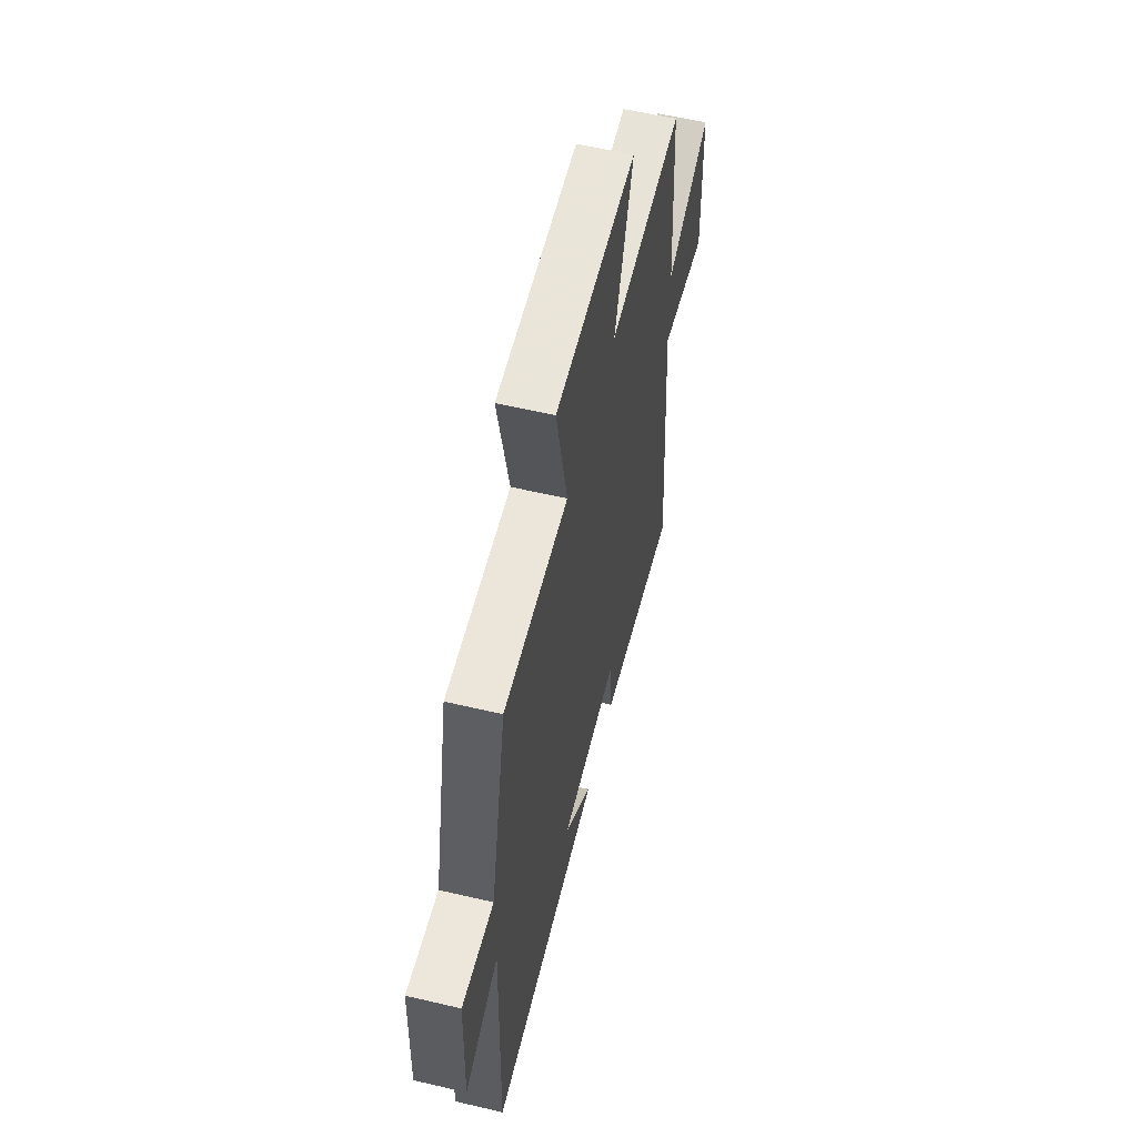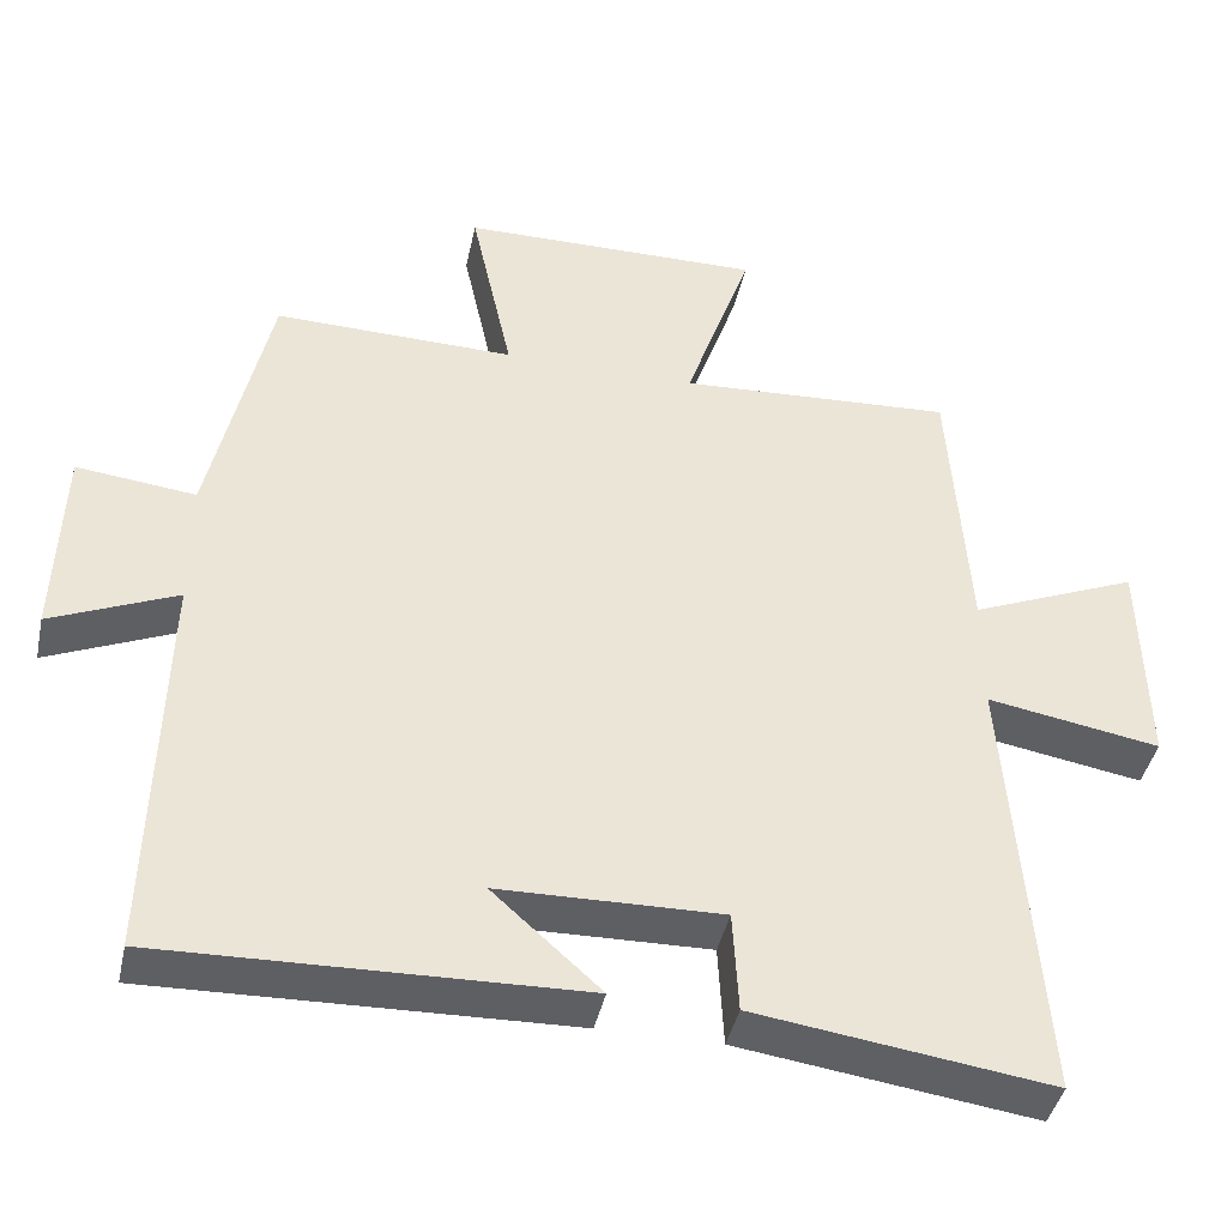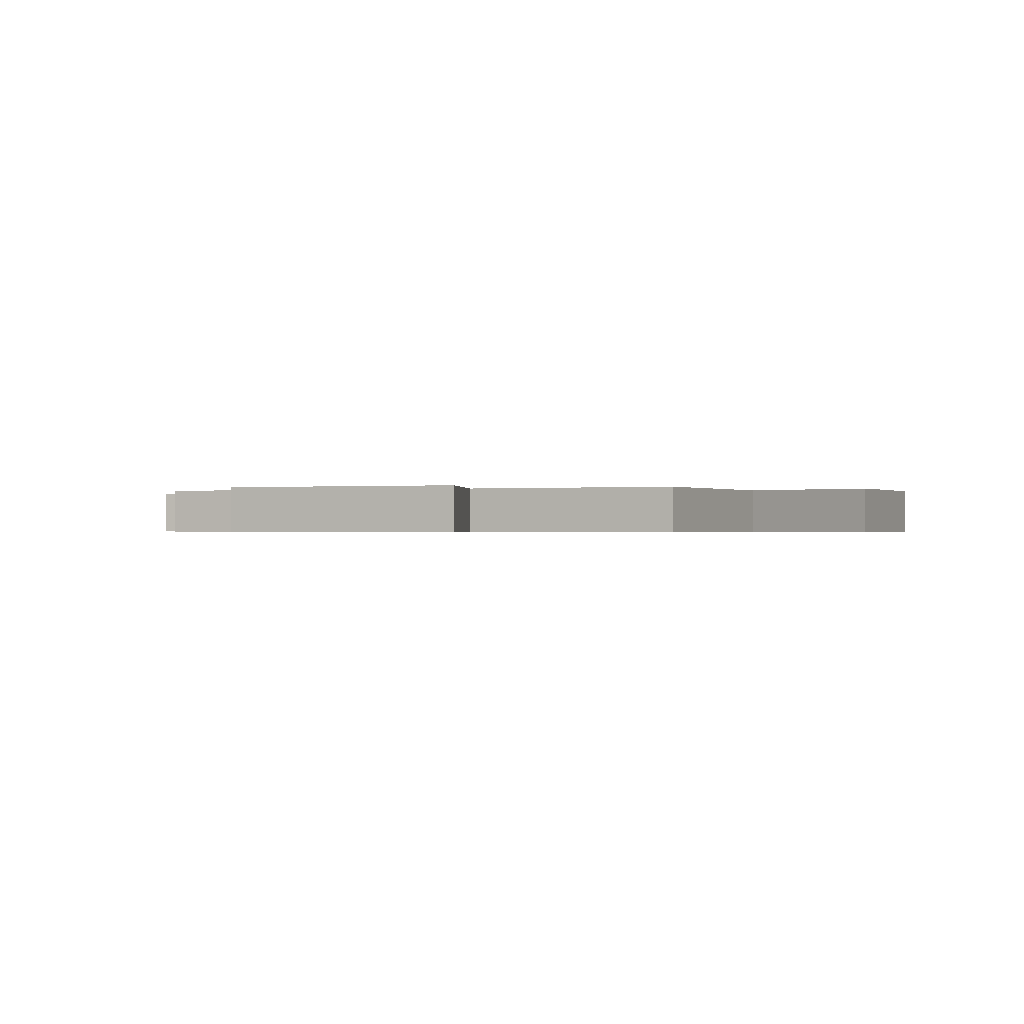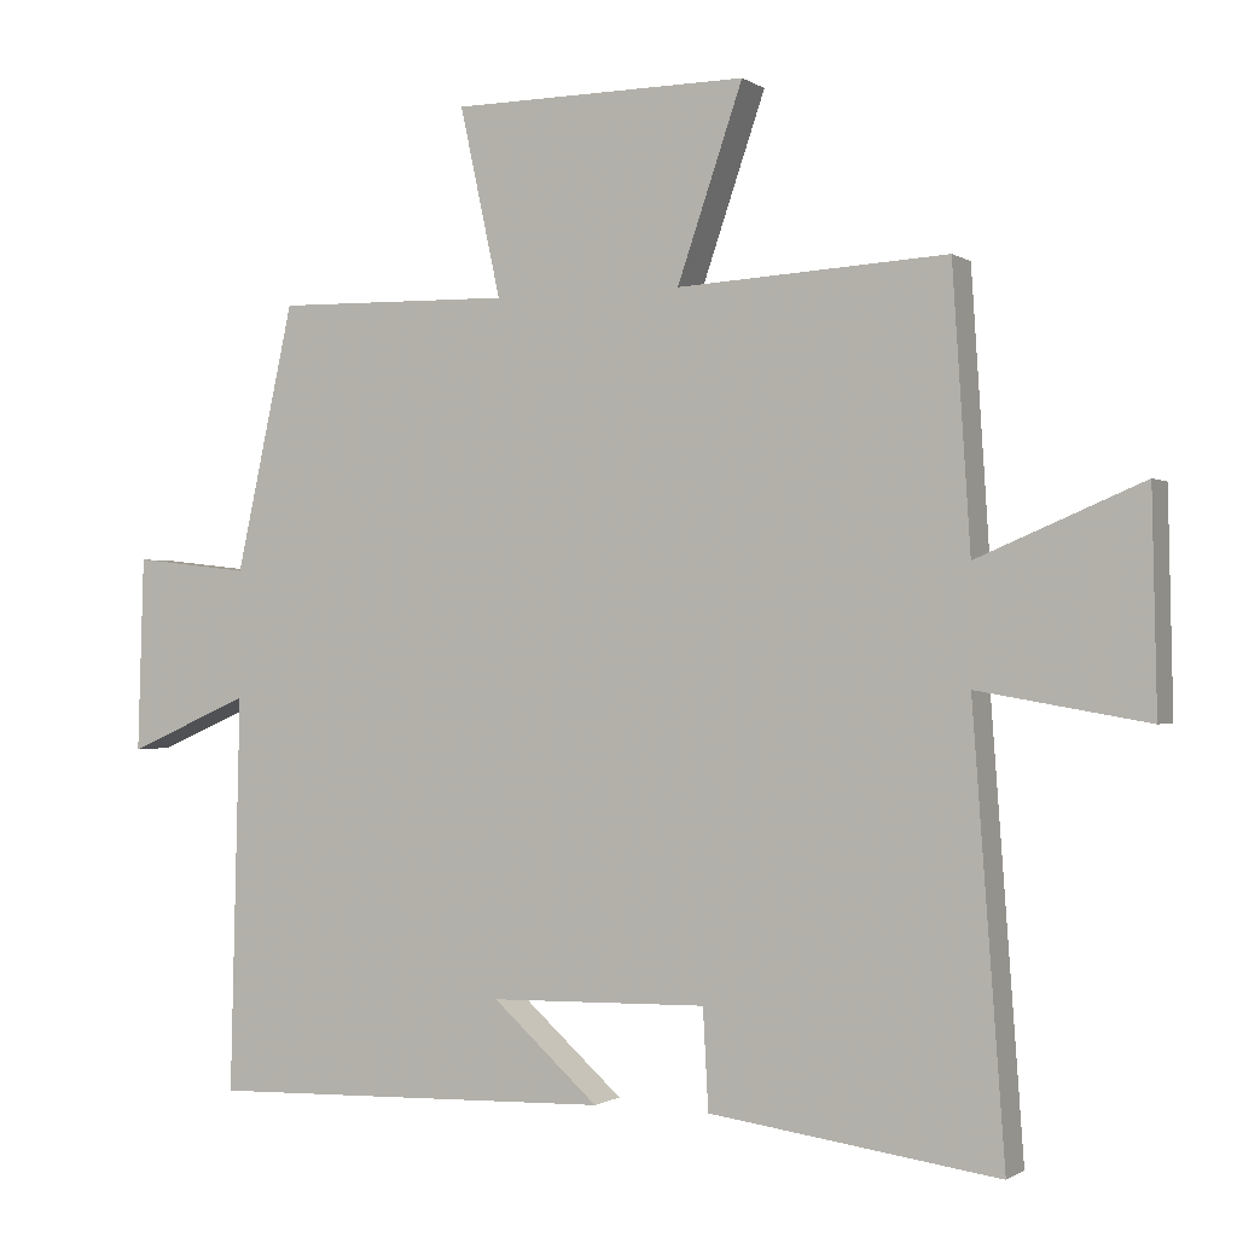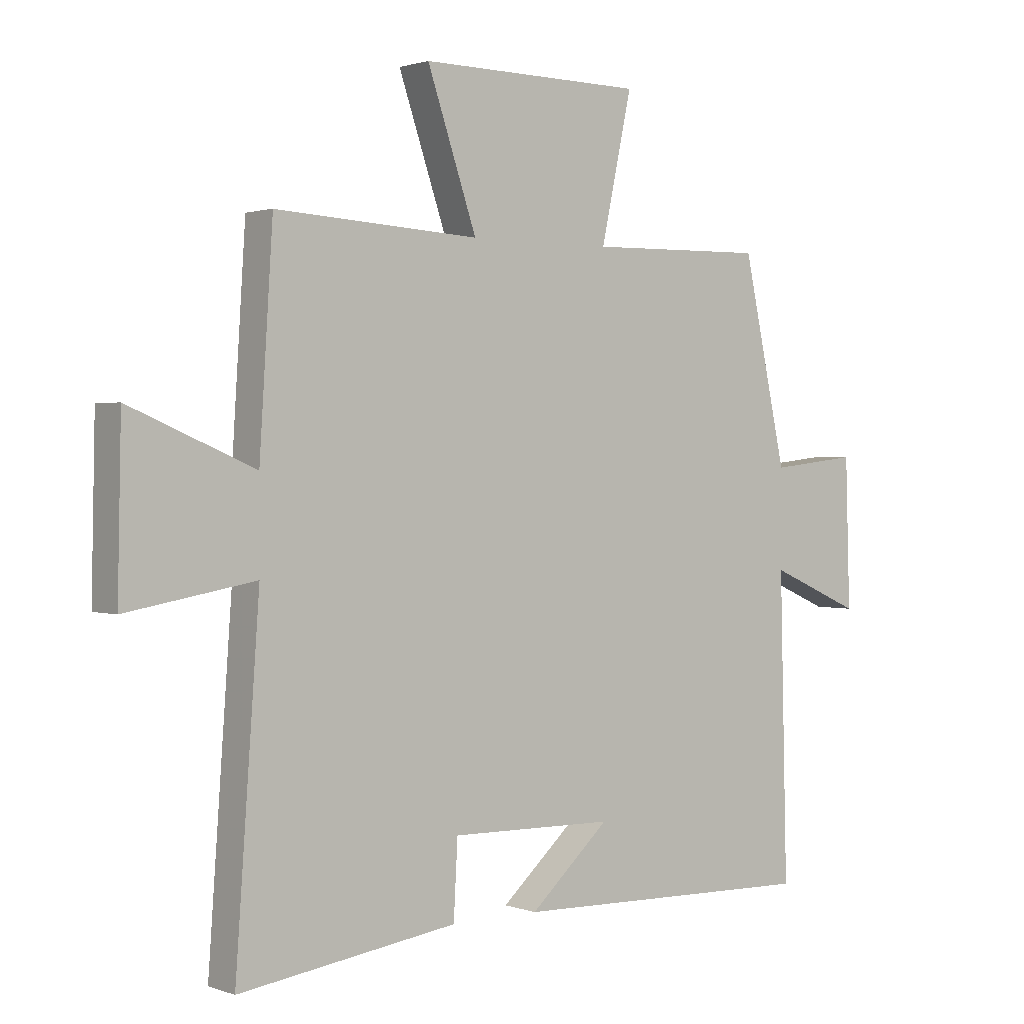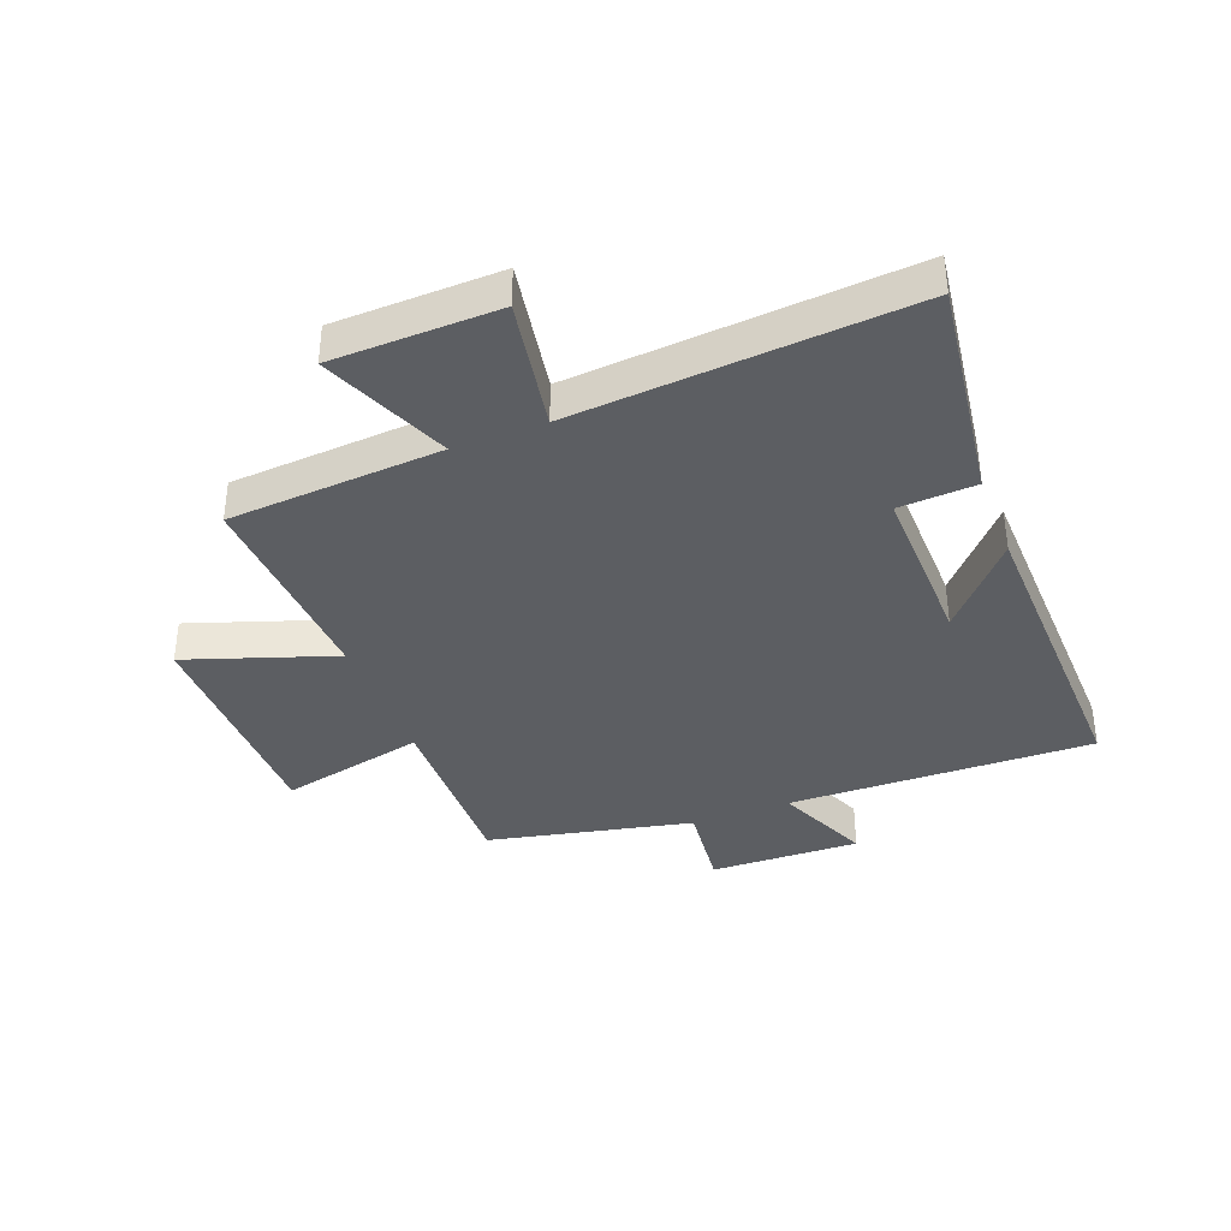
<metadata>
{"format":"obj","ext":"obj","renderer":"f3d","projection":"perspective","resolution":1024,"background":"white","views":[{"elev":57.9,"azim":-76.3,"up":"+Z"},{"elev":-42.0,"azim":-12.1,"up":"+Z"},{"elev":-0.4,"azim":22.9,"up":"+Y"},{"elev":-0.8,"azim":25.4,"up":"+Z"},{"elev":1.3,"azim":141.4,"up":"+Z"},{"elev":-37.9,"azim":111.1,"up":"+Y"}]}
</metadata>
<code>
v -0.425 0.07 0.506
v -0.119 0.07 0.5
v -0.172 0.07 0.744
v 0.212 0.07 0.748
v 0.127 0.07 0.5
v 0.477 0.07 0.52
v 0.5 0.07 0.162
v 0.714 0.07 0.252
v 0.72 0.07 -0.026
v 0.5 0.07 0.012
v 0.541 0.07 -0.552
v 0.167 0.07 -0.5
v 0.16 0.07 -0.371
v -0.122 0.07 -0.377
v 0.015 0.07 -0.5
v -0.513 0.07 -0.515
v -0.5 0.07 -0.003
v -0.659 0.07 -0.072
v -0.651 0.07 0.18
v -0.5 0.07 0.163
v -0.425 0 0.506
v -0.119 0 0.5
v -0.172 0 0.744
v 0.212 0 0.748
v 0.127 0 0.5
v 0.477 0 0.52
v 0.5 0 0.162
v 0.714 0 0.252
v 0.72 0 -0.026
v 0.5 0 0.012
v 0.541 0 -0.552
v 0.167 0 -0.5
v 0.16 0 -0.371
v -0.122 0 -0.377
v 0.015 0 -0.5
v -0.513 0 -0.515
v -0.5 0 -0.003
v -0.659 0 -0.072
v -0.651 0 0.18
v -0.5 0 0.163
f 17 18 19 20
f 17 20 1 2
f 16 17 2
f 14 15 16
f 14 16 2
f 13 14 2
f 10 11 12 13
f 10 13 2 3
f 7 8 9 10
f 5 6 7 10
f 5 10 3
f 3 4 5
f 40 39 38 37
f 22 21 40 37
f 22 37 36
f 36 35 34
f 22 36 34
f 22 34 33
f 33 32 31 30
f 23 22 33 30
f 30 29 28 27
f 30 27 26 25
f 23 30 25
f 25 24 23
f 1 21 22 2
f 2 22 23 3
f 3 23 24 4
f 4 24 25 5
f 5 25 26 6
f 6 26 27 7
f 7 27 28 8
f 8 28 29 9
f 9 29 30 10
f 10 30 31 11
f 11 31 32 12
f 12 32 33 13
f 13 33 34 14
f 14 34 35 15
f 15 35 36 16
f 16 36 37 17
f 17 37 38 18
f 18 38 39 19
f 19 39 40 20
f 20 40 21 1

</code>
